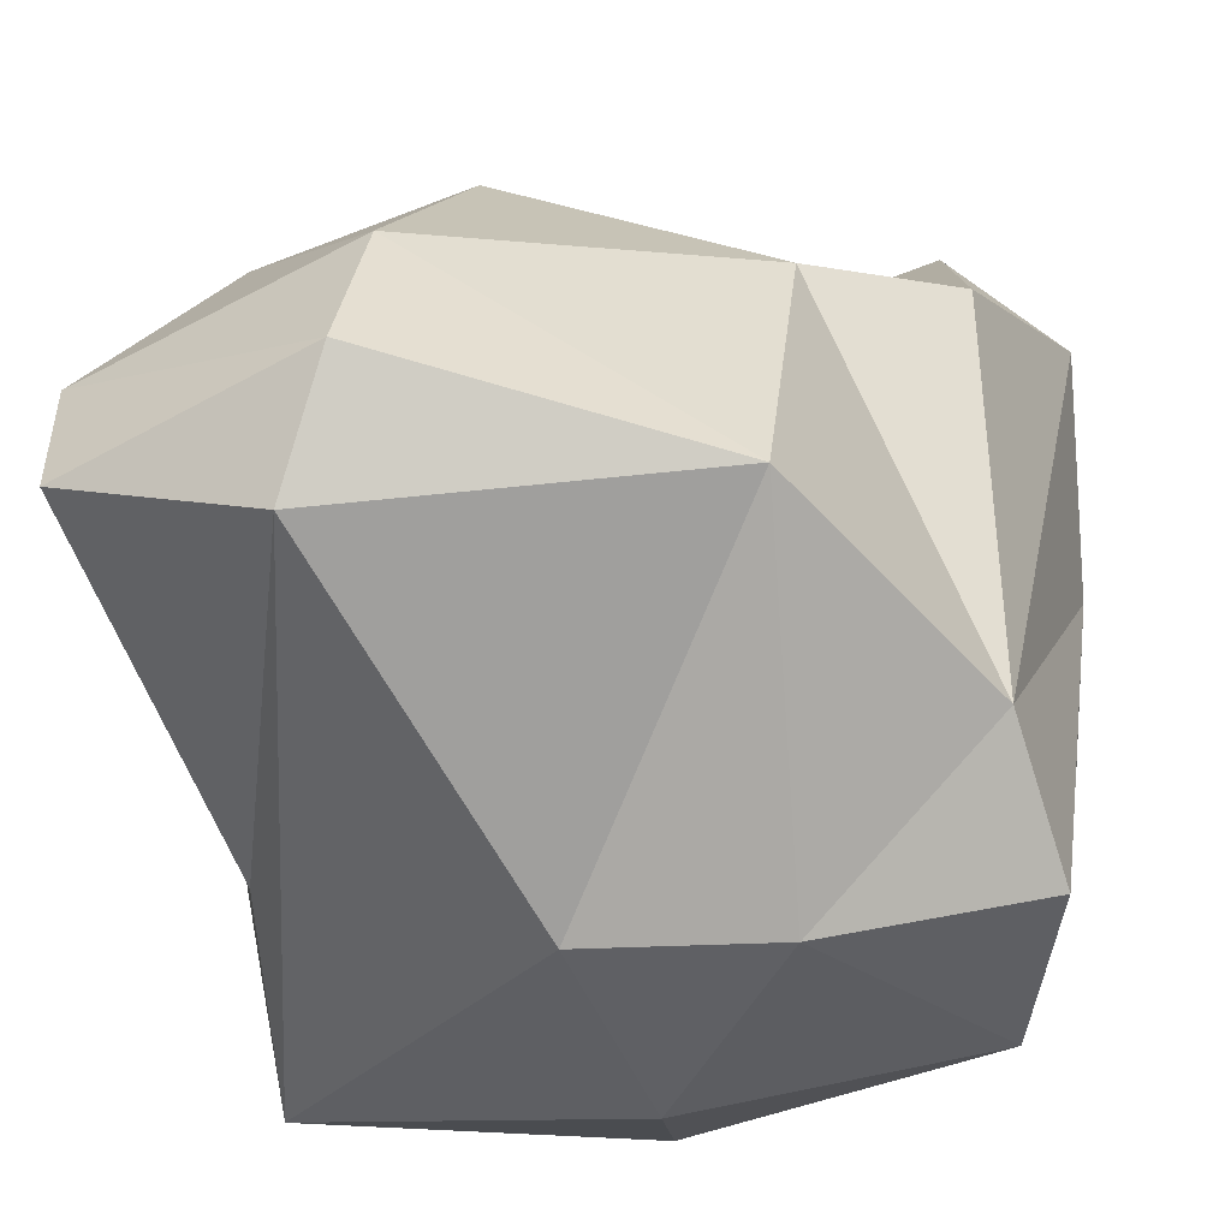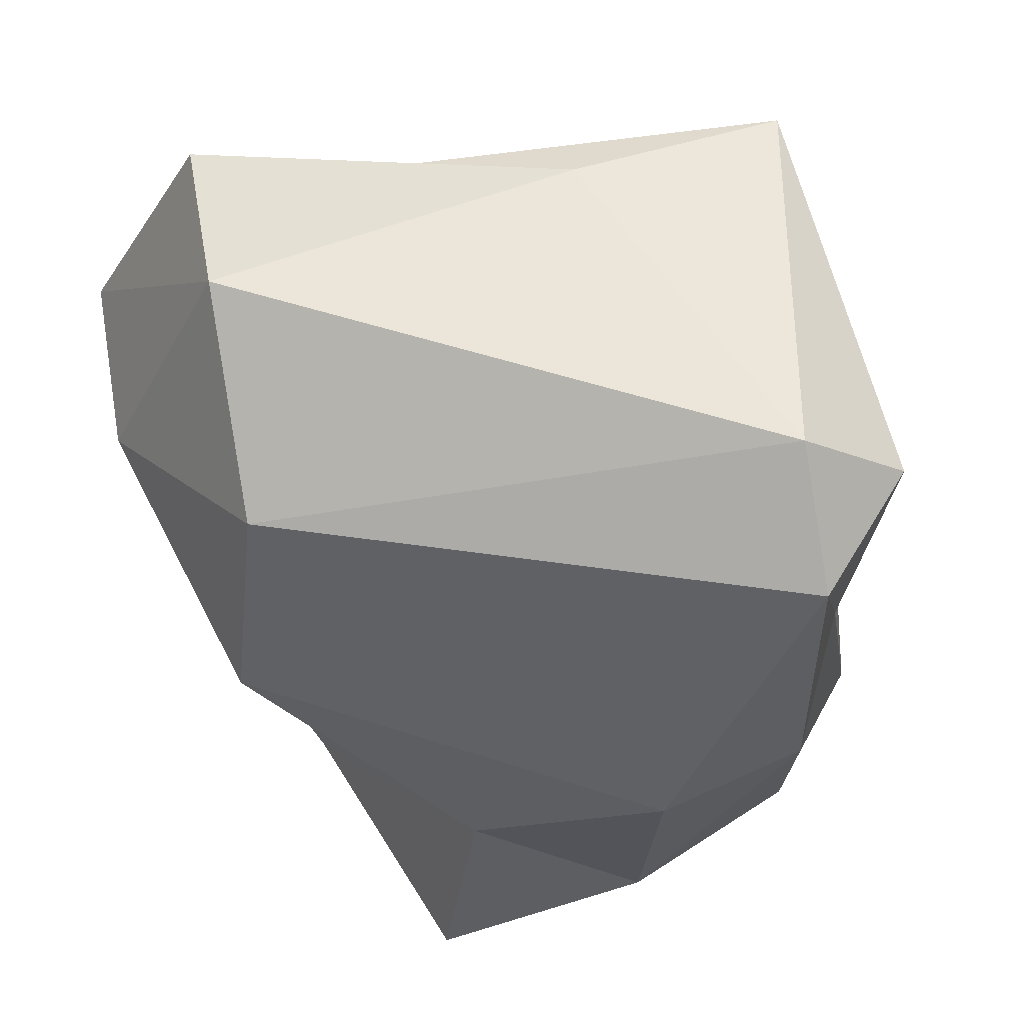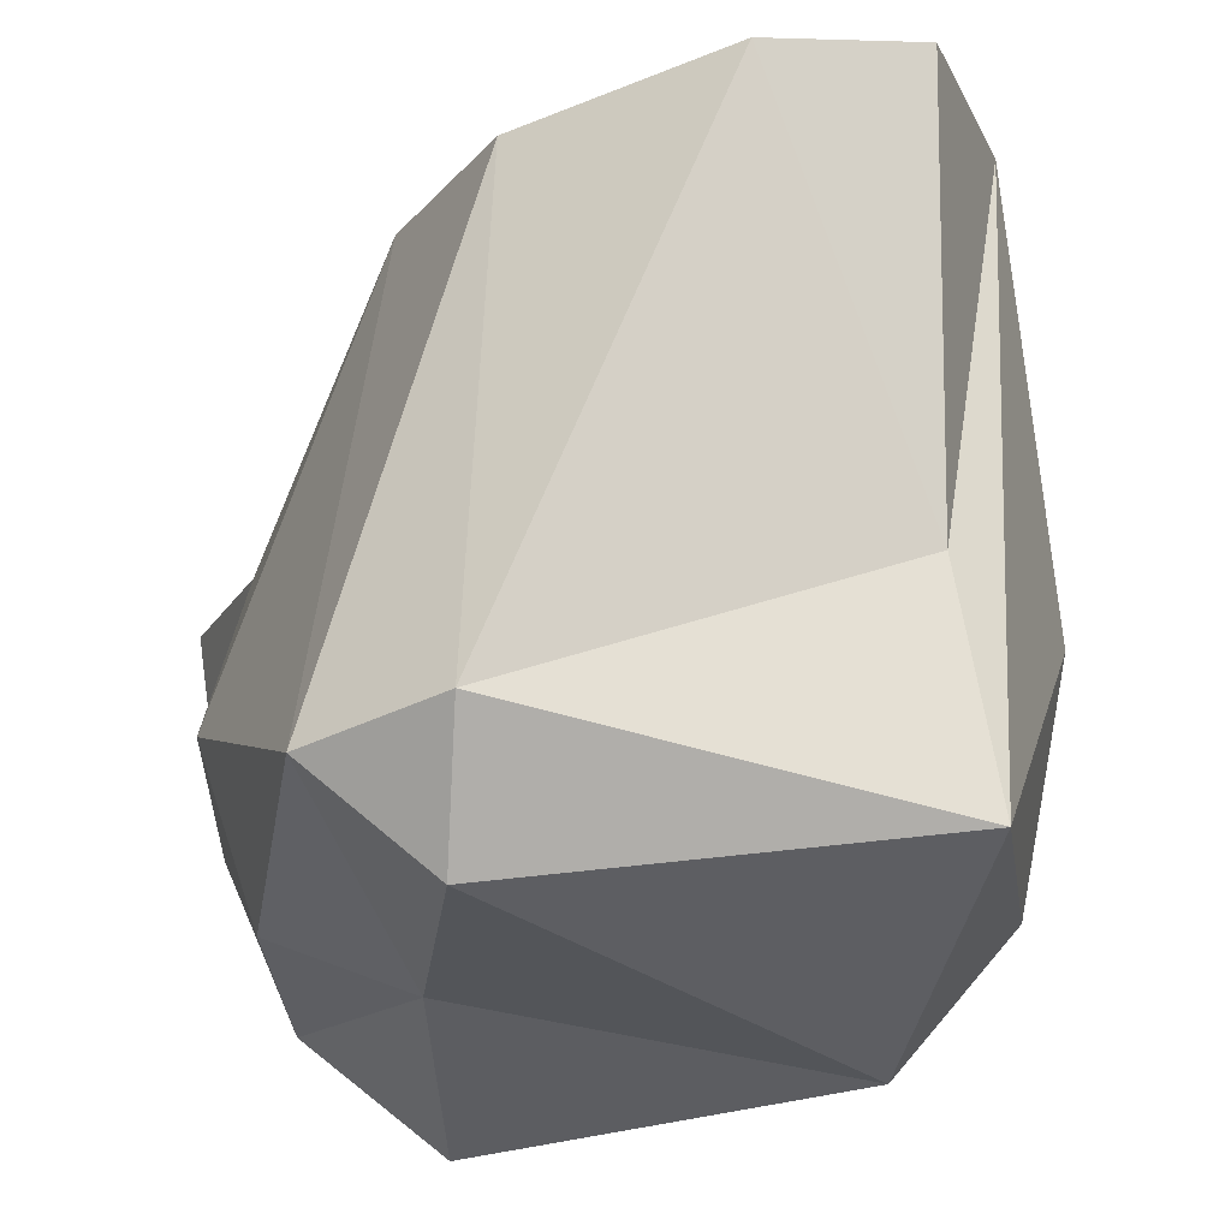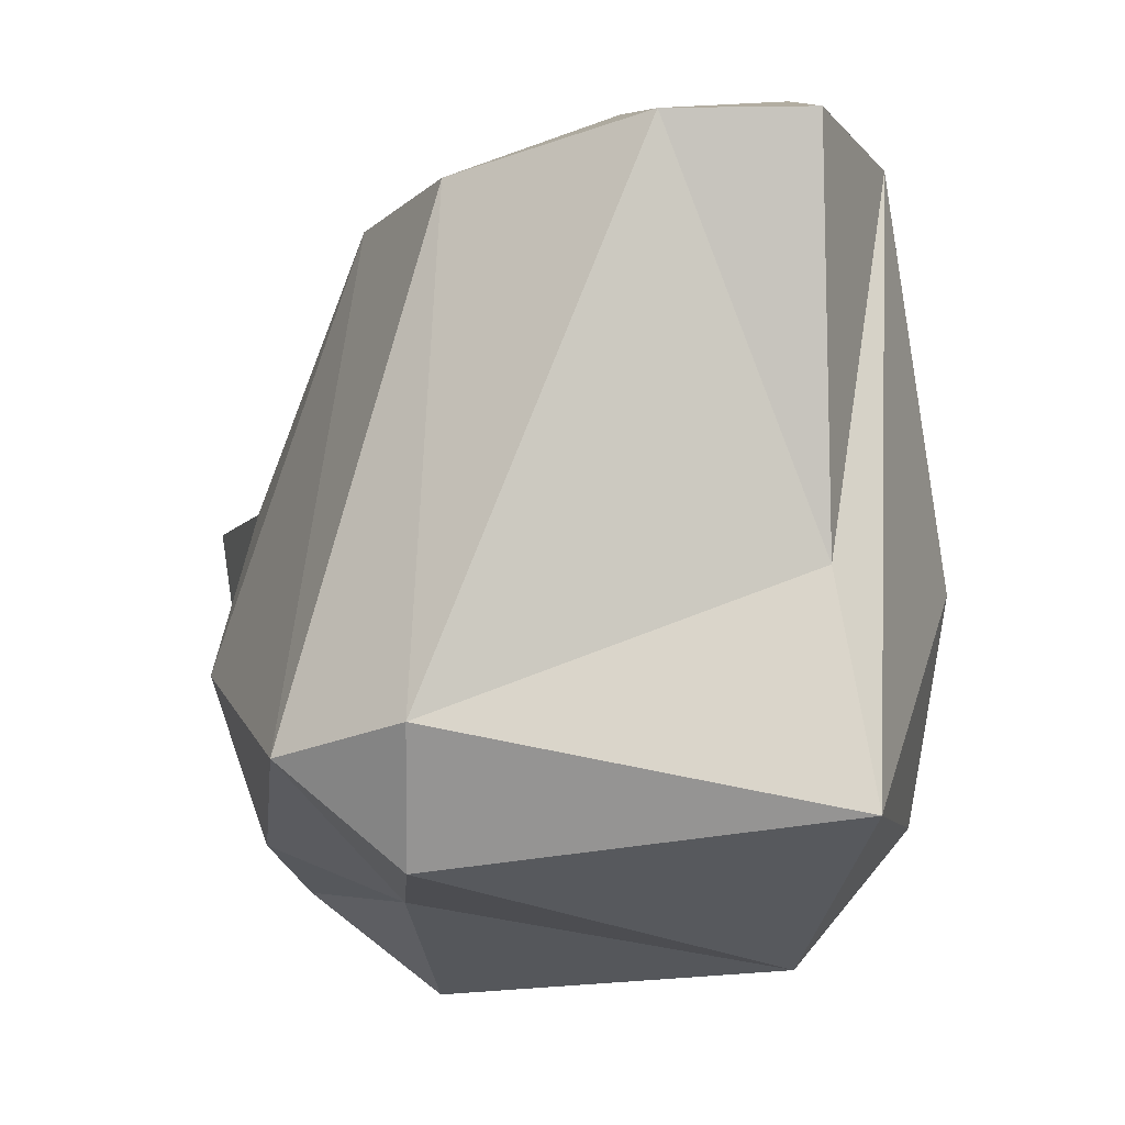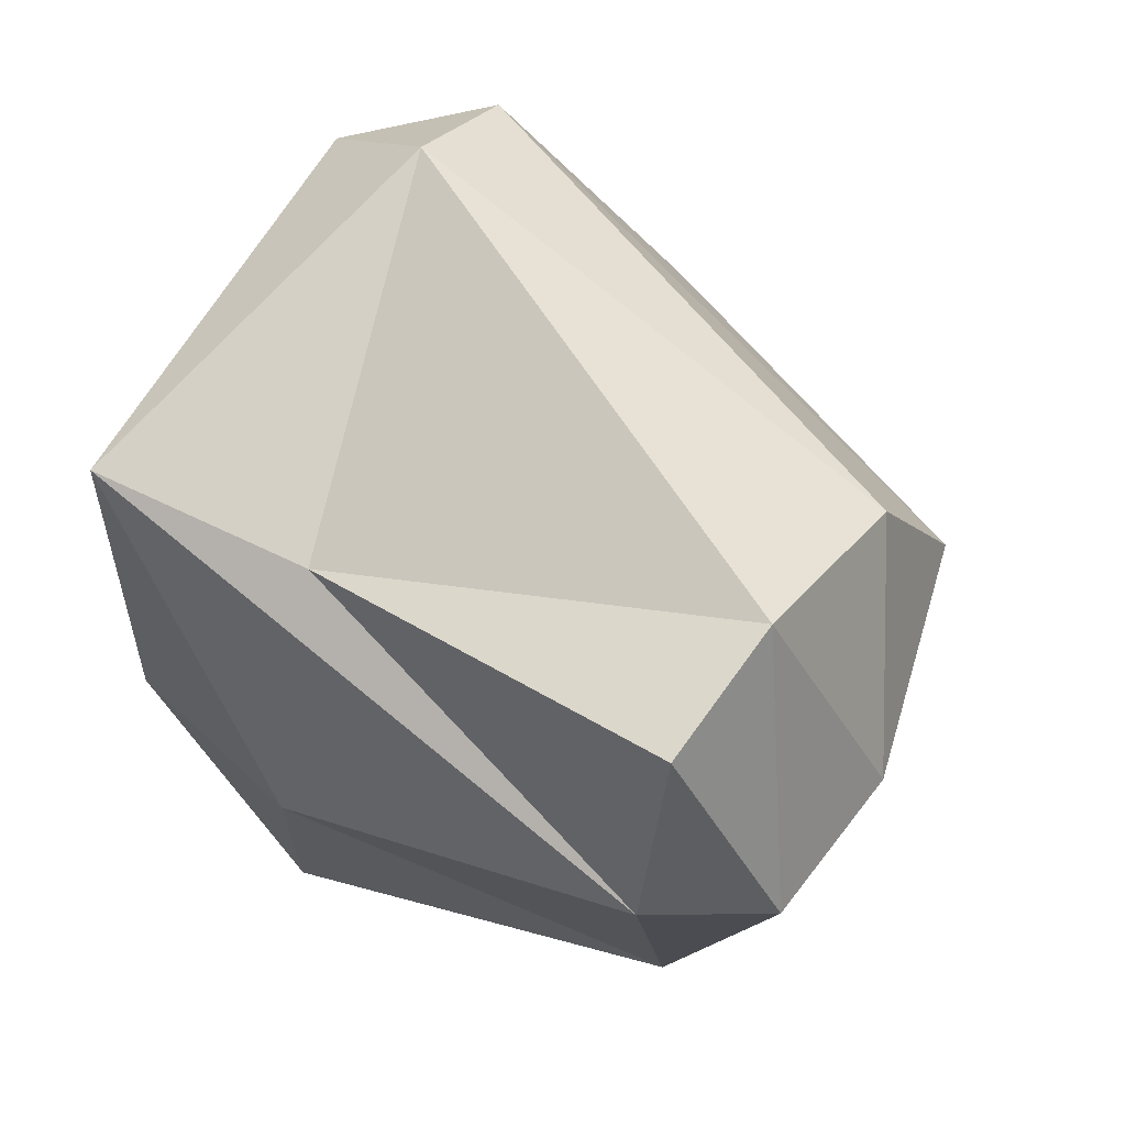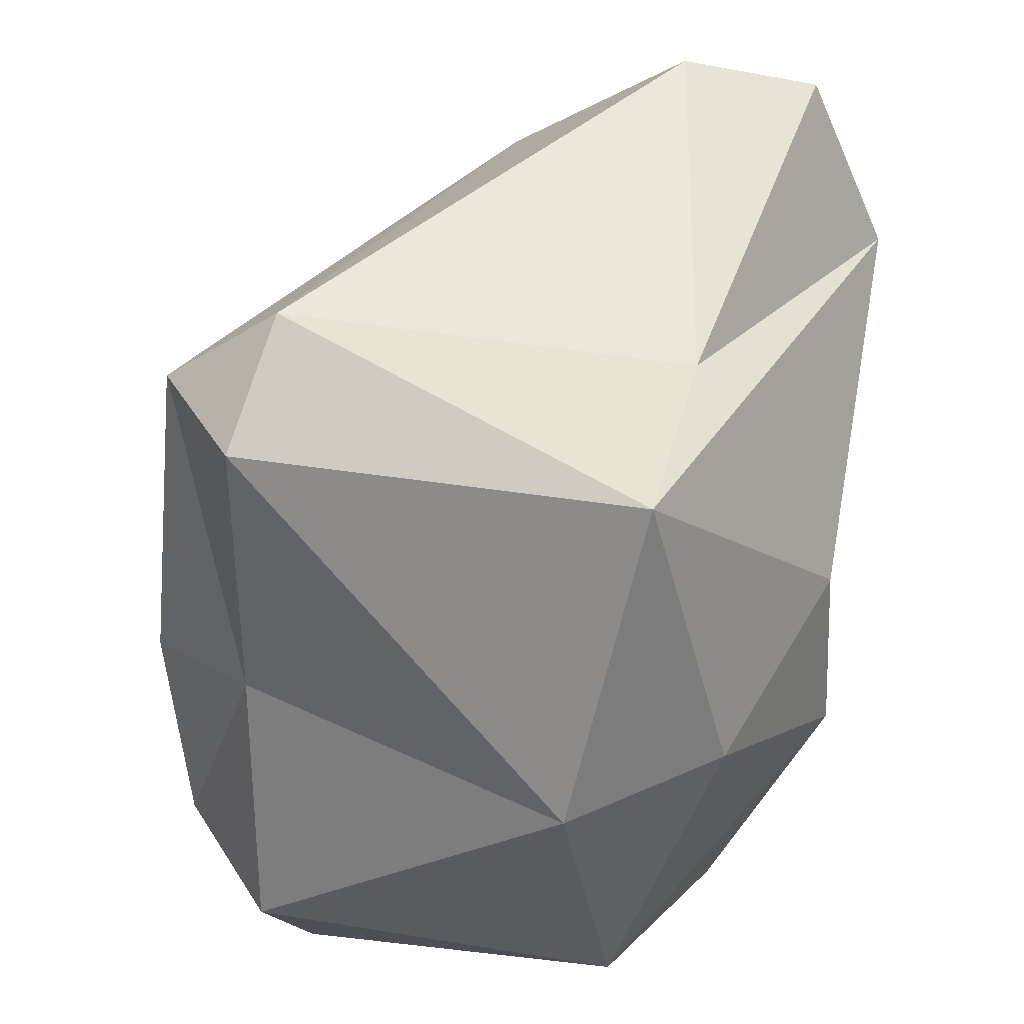
<metadata>
{"format":"obj","ext":"obj","renderer":"f3d","projection":"perspective","resolution":1024,"background":"white","views":[{"elev":34.7,"azim":-90.9,"up":"+Z"},{"elev":65.3,"azim":81.1,"up":"+Y"},{"elev":-28.9,"azim":177.1,"up":"+Z"},{"elev":71.6,"azim":179.9,"up":"+Y"},{"elev":67.6,"azim":-53.2,"up":"+Y"},{"elev":34.5,"azim":-157.0,"up":"+Y"}]}
</metadata>
<code>
o Medium_Asteroid_Mesh.001
v 0.06984 0.2192 0.2927
v 0.08379 0.256 -0.05548
v 0.0856 0.1927 -0.1271
v 0.1643 0.1945 -0.06055
v -0.1814 0.2056 -0.09684
v -0.1478 -0.009014 -0.1464
v -0.2224 0.001174 -0.05771
v -0.1517 0.3027 0.2963
v -0.2011 0.1852 0.3136
v -0.1568 0.2171 0.04804
v -0.05706 0.3045 0.2943
v -0.03976 0.1433 0.3748
v -0.1456 0.1605 0.3748
v -0.1643 -0.04904 0.3147
v 0.04734 -0.07508 0.3077
v -0.2463 0.05416 0.08104
v 0.1854 -0.2518 0.1715
v 0.2454 -0.1778 0.202
v 0.2047 -0.05036 0.1731
v 0.09801 -0.007085 -0.1033
v 0.1889 -0.02785 -0.06166
v 0.1256 0.09525 0.3154
v -0.1465 -0.1791 0.1564
v 0.07957 -0.1751 0.2732
v 0.2262 -0.001256 0.04461
v 0.07941 -0.2601 -0.06737
v 0.1724 -0.1704 -0.06368
v 0.08215 -0.1815 -0.1329
v 0.2217 -0.185 0.05325
v -0.153 -0.199 -0.0721
v -0.1799 -0.2119 0.0583
v 0.08365 -0.2547 0.06005
v -0.2502 -0.06562 0.08754
f 4 3 2
f 7 5 6
f 3 5 2
f 10 9 8
f 2 10 11
f 28 27 26
f 25 29 21
f 18 29 19
f 29 18 17
f 24 23 17
f 6 28 30
f 15 19 22
f 19 15 24
f 18 19 24
f 32 23 31
f 29 32 27
f 26 27 32
f 22 19 25
f 11 13 12
f 16 7 33
f 9 14 13
f 21 4 25
f 27 21 29
f 1 4 2
f 4 22 25
f 2 11 1
f 32 17 23
f 12 1 11
f 22 1 12
f 5 7 16
f 5 16 9
f 9 13 8
f 2 5 10
f 20 4 21
f 11 10 8
f 14 12 13
f 22 4 1
f 29 25 19
f 18 24 17
f 3 20 6
f 5 3 6
f 27 20 21
f 28 26 30
f 30 32 31
f 6 20 28
f 7 6 30
f 14 16 33
f 23 15 14
f 33 23 14
f 32 29 17
f 22 12 15
f 33 30 31
f 10 5 9
f 33 31 23
f 11 8 13
f 20 3 4
f 14 15 12
f 27 28 20
f 30 26 32
f 14 9 16
f 23 24 15
f 33 7 30

</code>
